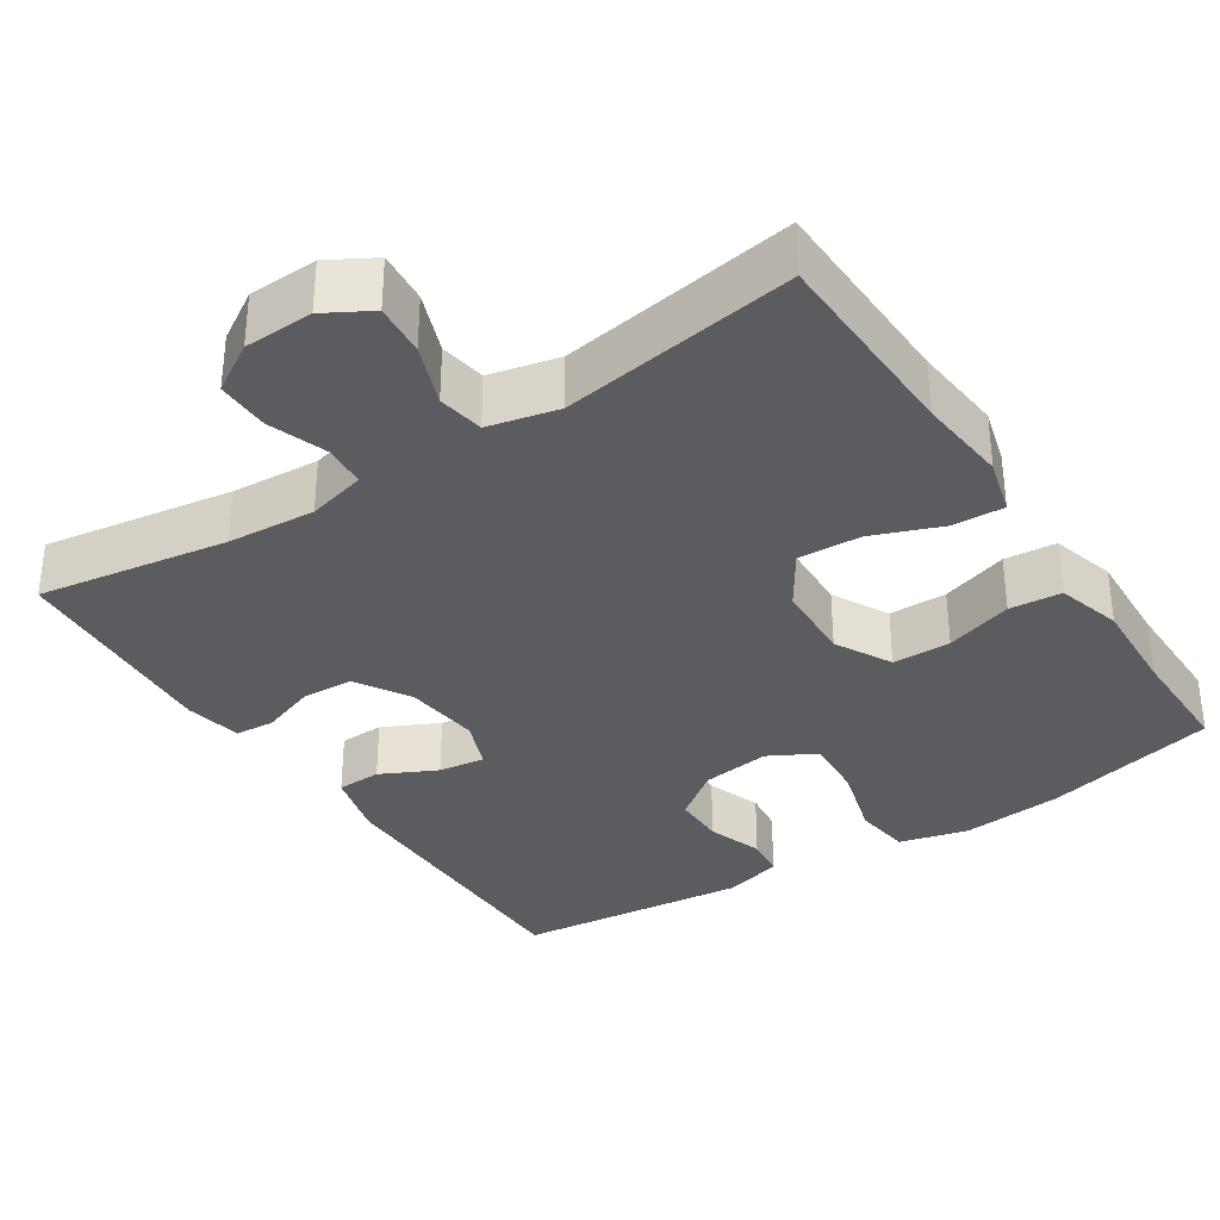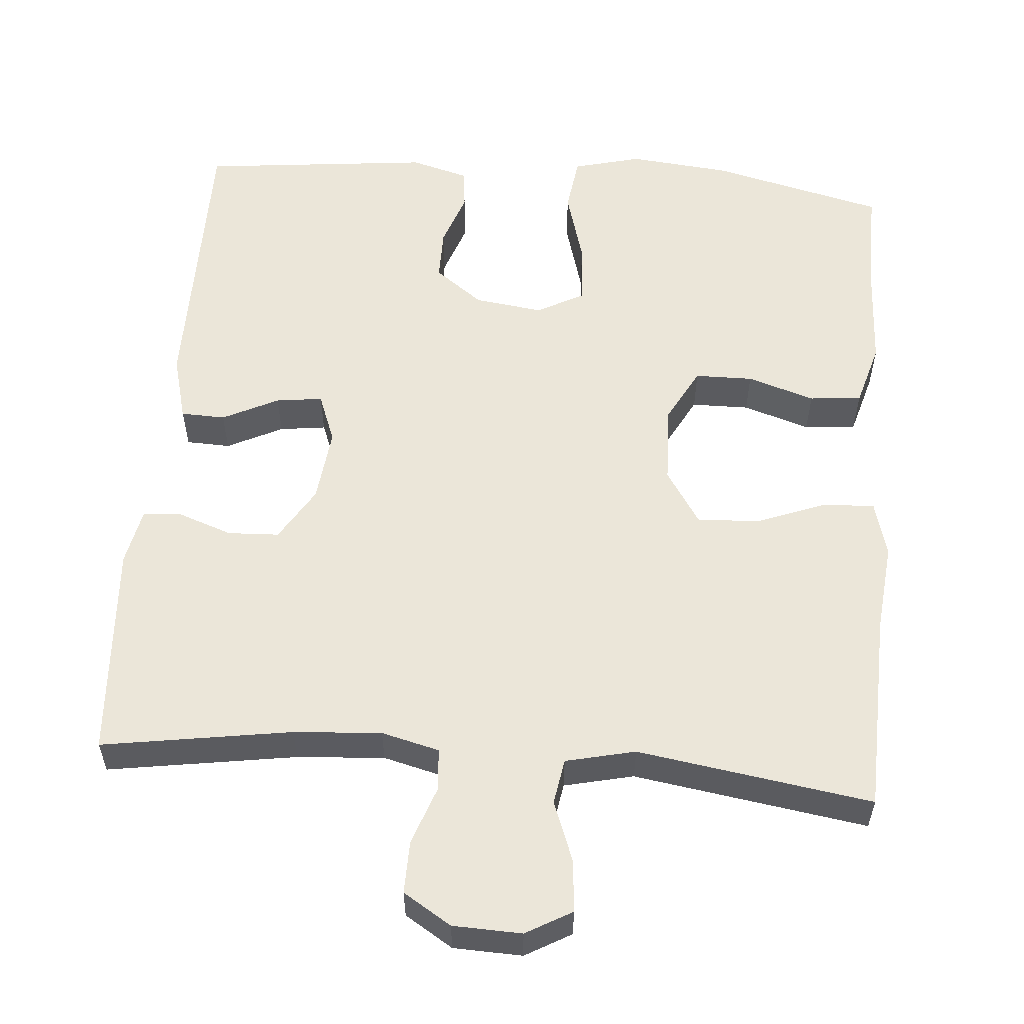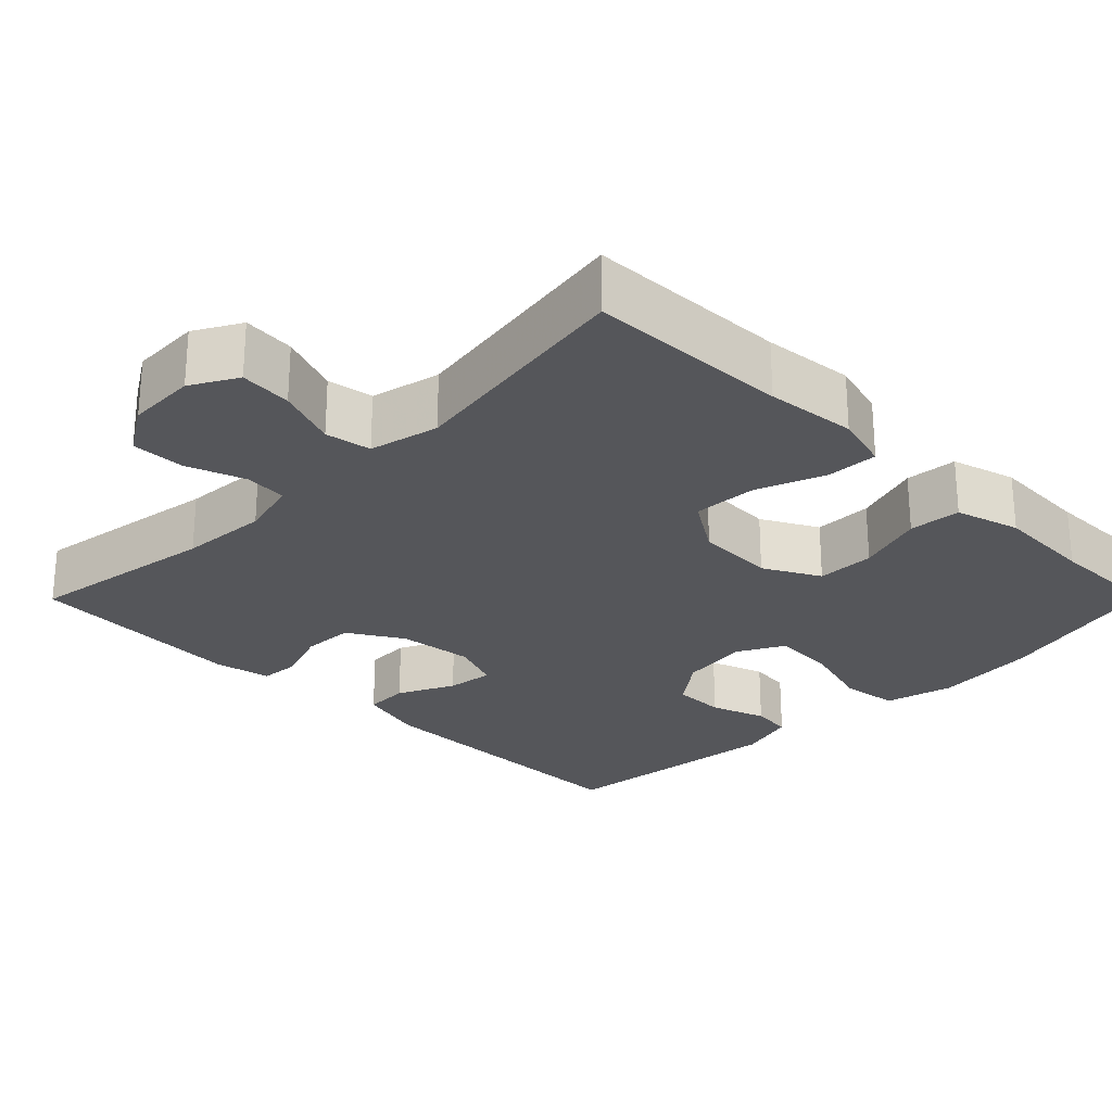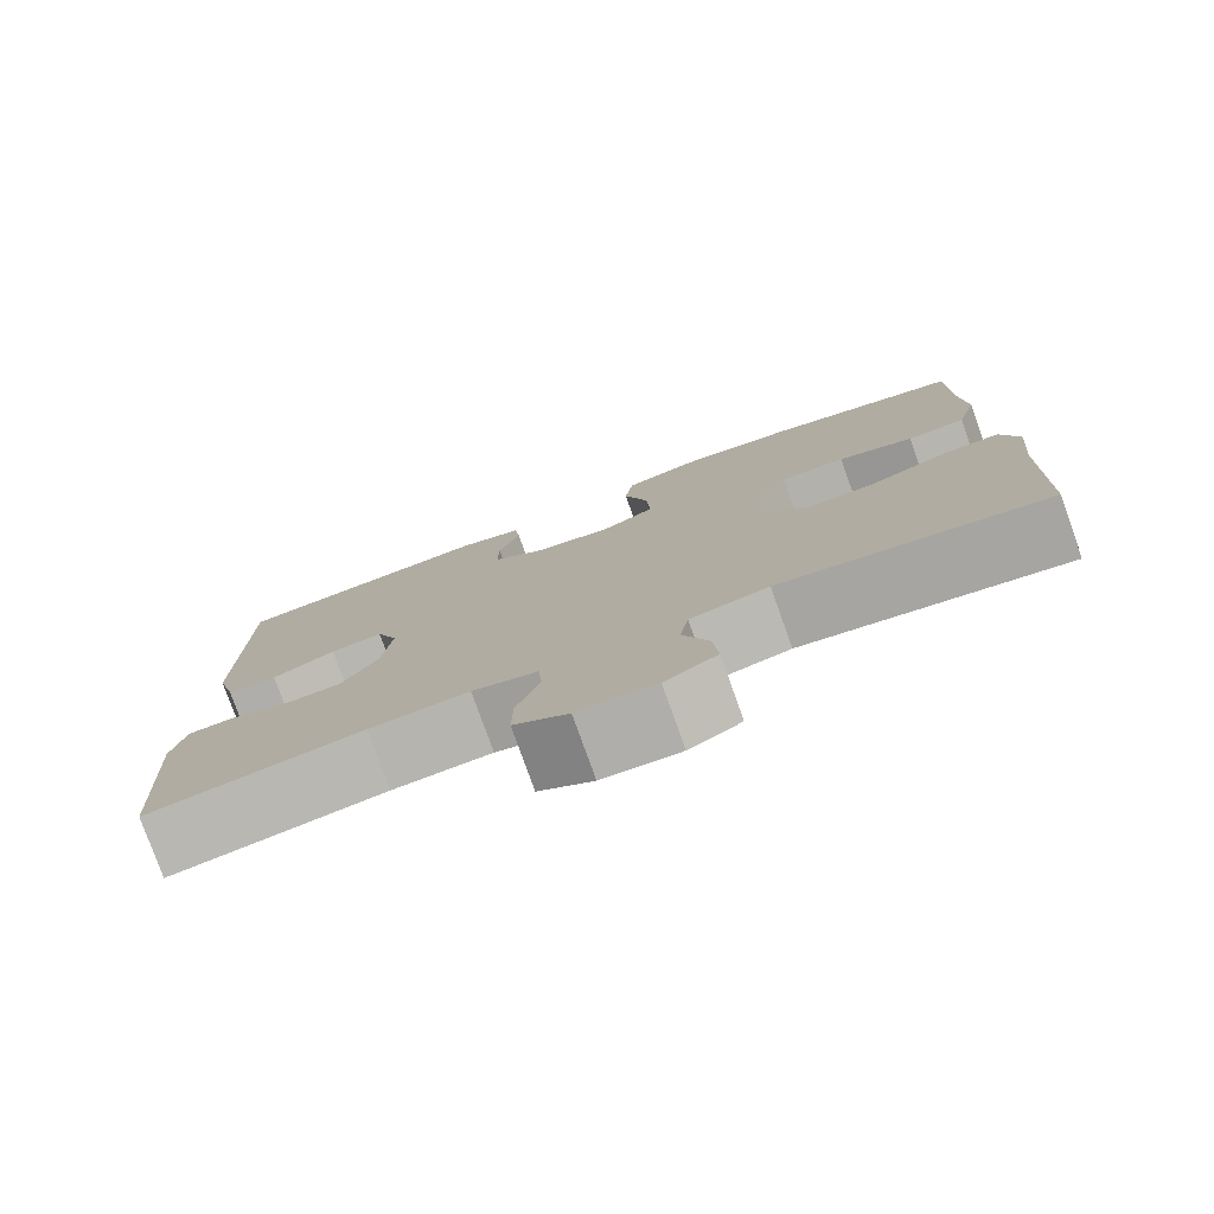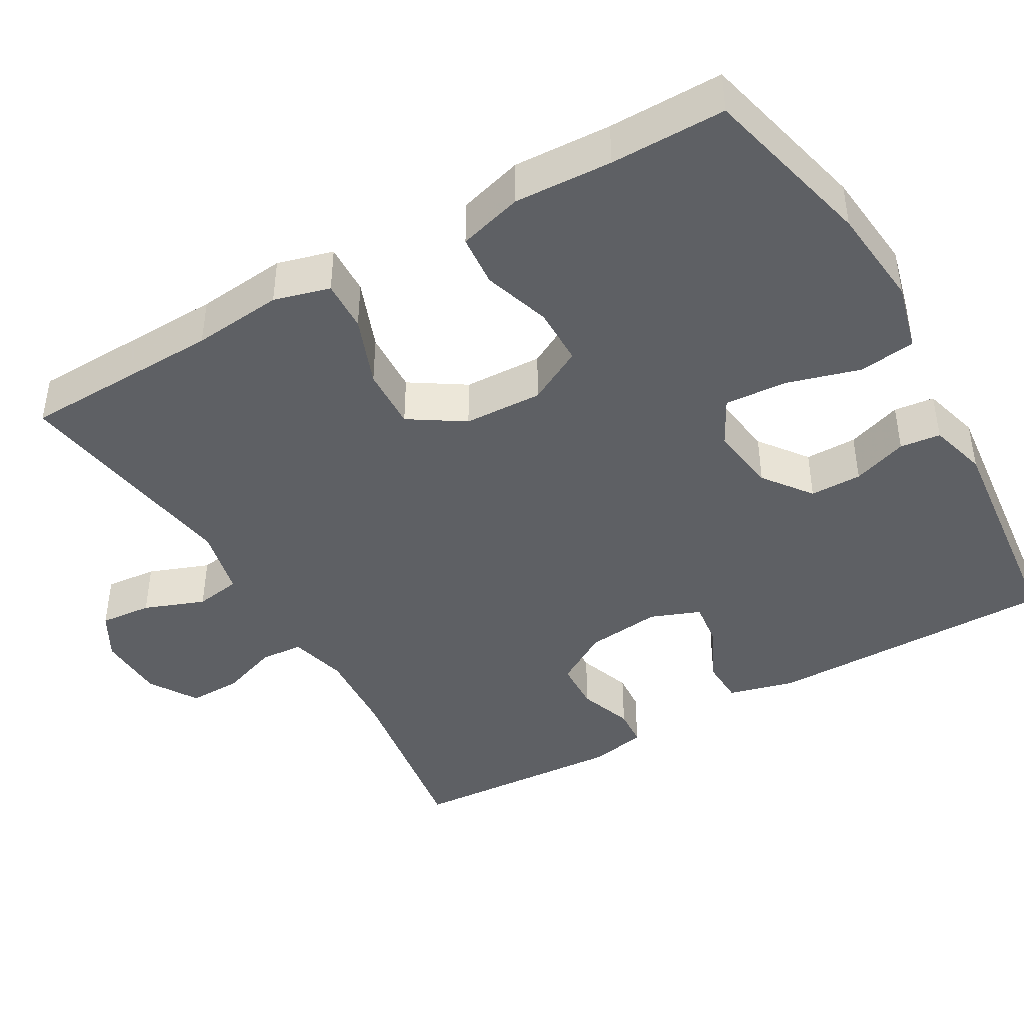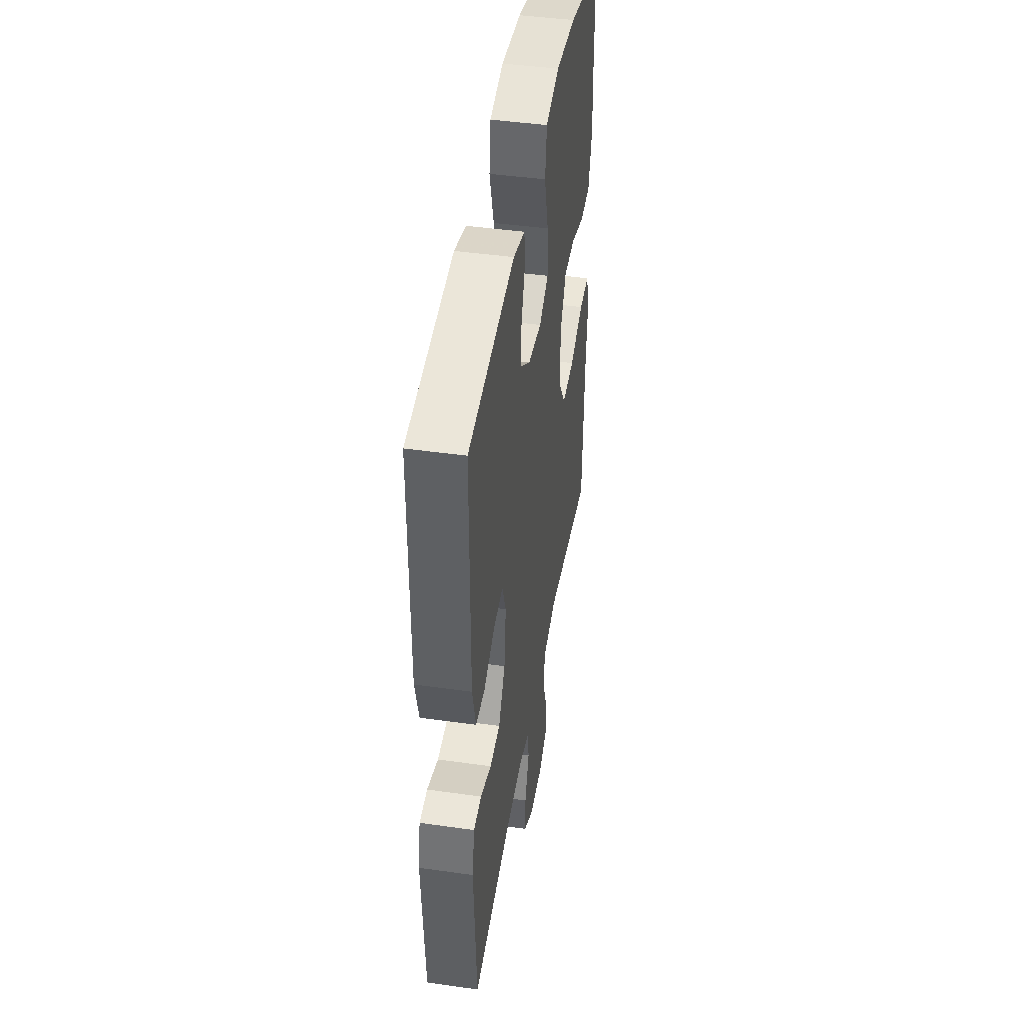
<metadata>
{"format":"obj","ext":"obj","renderer":"f3d","projection":"perspective","resolution":1024,"background":"white","views":[{"elev":-34.3,"azim":-146.8,"up":"+Y"},{"elev":56.5,"azim":-175.3,"up":"+Y"},{"elev":-26.0,"azim":-134.7,"up":"+Y"},{"elev":-78.7,"azim":-160.3,"up":"+Z"},{"elev":-43.0,"azim":-60.0,"up":"+Y"},{"elev":44.4,"azim":99.4,"up":"+Z"}]}
</metadata>
<code>
v 0.5 0.07 -0.5
v 0.252 0.07 -0.461
v 0.137 0.07 -0.453
v 0.061 0.07 -0.472
v 0.057 0.07 -0.528
v 0.084 0.07 -0.604
v 0.085 0.07 -0.673
v 0.022 0.07 -0.712
v -0.068 0.07 -0.715
v -0.128 0.07 -0.681
v -0.122 0.07 -0.613
v -0.092 0.07 -0.534
v -0.102 0.07 -0.474
v -0.193 0.07 -0.453
v -0.5 0.07 -0.5
v -0.508 0.07 -0.237
v -0.52 0.07 -0.119
v -0.5 0.07 -0.046
v -0.433 0.07 -0.049
v -0.342 0.07 -0.084
v -0.26 0.07 -0.088
v -0.214 0.07 -0.017
v -0.21 0.07 0.086
v -0.249 0.07 0.159
v -0.325 0.07 0.16
v -0.413 0.07 0.132
v -0.481 0.07 0.138
v -0.505 0.07 0.222
v -0.499 0.07 0.35
v -0.5 0.07 0.5
v -0.273 0.07 0.555
v -0.14 0.07 0.568
v -0.051 0.07 0.545
v -0.041 0.07 0.471
v -0.069 0.07 0.374
v -0.074 0.07 0.293
v -0.013 0.07 0.26
v 0.077 0.07 0.272
v 0.14 0.07 0.319
v 0.14 0.07 0.387
v 0.115 0.07 0.459
v 0.121 0.07 0.512
v 0.197 0.07 0.533
v 0.5 0.07 0.5
v 0.5 0.07 0.119
v 0.477 0.07 0.032
v 0.419 0.07 0.03
v 0.346 0.07 0.066
v 0.285 0.07 0.074
v 0.26 0.07 0.009
v 0.271 0.07 -0.089
v 0.314 0.07 -0.16
v 0.381 0.07 -0.163
v 0.452 0.07 -0.138
v 0.503 0.07 -0.142
v 0.518 0.07 -0.216
v 0.5 0 -0.5
v 0.252 0 -0.461
v 0.137 0 -0.453
v 0.061 0 -0.472
v 0.057 0 -0.528
v 0.084 0 -0.604
v 0.085 0 -0.673
v 0.022 0 -0.712
v -0.068 0 -0.715
v -0.128 0 -0.681
v -0.122 0 -0.613
v -0.092 0 -0.534
v -0.102 0 -0.474
v -0.193 0 -0.453
v -0.5 0 -0.5
v -0.508 0 -0.237
v -0.52 0 -0.119
v -0.5 0 -0.046
v -0.433 0 -0.049
v -0.342 0 -0.084
v -0.26 0 -0.088
v -0.214 0 -0.017
v -0.21 0 0.086
v -0.249 0 0.159
v -0.325 0 0.16
v -0.413 0 0.132
v -0.481 0 0.138
v -0.505 0 0.222
v -0.499 0 0.35
v -0.5 0 0.5
v -0.273 0 0.555
v -0.14 0 0.568
v -0.051 0 0.545
v -0.041 0 0.471
v -0.069 0 0.374
v -0.074 0 0.293
v -0.013 0 0.26
v 0.077 0 0.272
v 0.14 0 0.319
v 0.14 0 0.387
v 0.115 0 0.459
v 0.121 0 0.512
v 0.197 0 0.533
v 0.5 0 0.5
v 0.5 0 0.119
v 0.477 0 0.032
v 0.419 0 0.03
v 0.346 0 0.066
v 0.285 0 0.074
v 0.26 0 0.009
v 0.271 0 -0.089
v 0.314 0 -0.16
v 0.381 0 -0.163
v 0.452 0 -0.138
v 0.503 0 -0.142
v 0.518 0 -0.216
f 53 54 55 56
f 52 53 56 1
f 51 52 1 2
f 50 51 2 3
f 45 46 47 48
f 45 48 49
f 44 45 49
f 43 44 49
f 40 41 42 43
f 39 40 43 49
f 38 39 49 50
f 32 33 34 35
f 32 35 36
f 29 30 31 32
f 29 32 36
f 28 29 36 37
f 25 26 27 28
f 24 25 28 37
f 17 18 19 20
f 16 17 20 21
f 14 15 16 21
f 13 14 21 22
f 9 10 11 12
f 7 8 9 12
f 5 6 7 12
f 4 5 12 13
f 23 24 37 38
f 22 23 38 50
f 13 22 50
f 3 4 13 50
f 112 111 110 109
f 57 112 109 108
f 58 57 108 107
f 59 58 107 106
f 104 103 102 101
f 105 104 101
f 105 101 100
f 105 100 99
f 99 98 97 96
f 105 99 96 95
f 106 105 95 94
f 91 90 89 88
f 92 91 88
f 88 87 86 85
f 92 88 85
f 93 92 85 84
f 84 83 82 81
f 93 84 81 80
f 76 75 74 73
f 77 76 73 72
f 77 72 71 70
f 78 77 70 69
f 68 67 66 65
f 68 65 64 63
f 68 63 62 61
f 69 68 61 60
f 94 93 80 79
f 106 94 79 78
f 106 78 69
f 106 69 60 59
f 1 57 58 2
f 2 58 59 3
f 3 59 60 4
f 4 60 61 5
f 5 61 62 6
f 6 62 63 7
f 7 63 64 8
f 8 64 65 9
f 9 65 66 10
f 10 66 67 11
f 11 67 68 12
f 12 68 69 13
f 13 69 70 14
f 14 70 71 15
f 15 71 72 16
f 16 72 73 17
f 17 73 74 18
f 18 74 75 19
f 19 75 76 20
f 20 76 77 21
f 21 77 78 22
f 22 78 79 23
f 23 79 80 24
f 24 80 81 25
f 25 81 82 26
f 26 82 83 27
f 27 83 84 28
f 28 84 85 29
f 29 85 86 30
f 30 86 87 31
f 31 87 88 32
f 32 88 89 33
f 33 89 90 34
f 34 90 91 35
f 35 91 92 36
f 36 92 93 37
f 37 93 94 38
f 38 94 95 39
f 39 95 96 40
f 40 96 97 41
f 41 97 98 42
f 42 98 99 43
f 43 99 100 44
f 44 100 101 45
f 45 101 102 46
f 46 102 103 47
f 47 103 104 48
f 48 104 105 49
f 49 105 106 50
f 50 106 107 51
f 51 107 108 52
f 52 108 109 53
f 53 109 110 54
f 54 110 111 55
f 55 111 112 56
f 56 112 57 1

</code>
